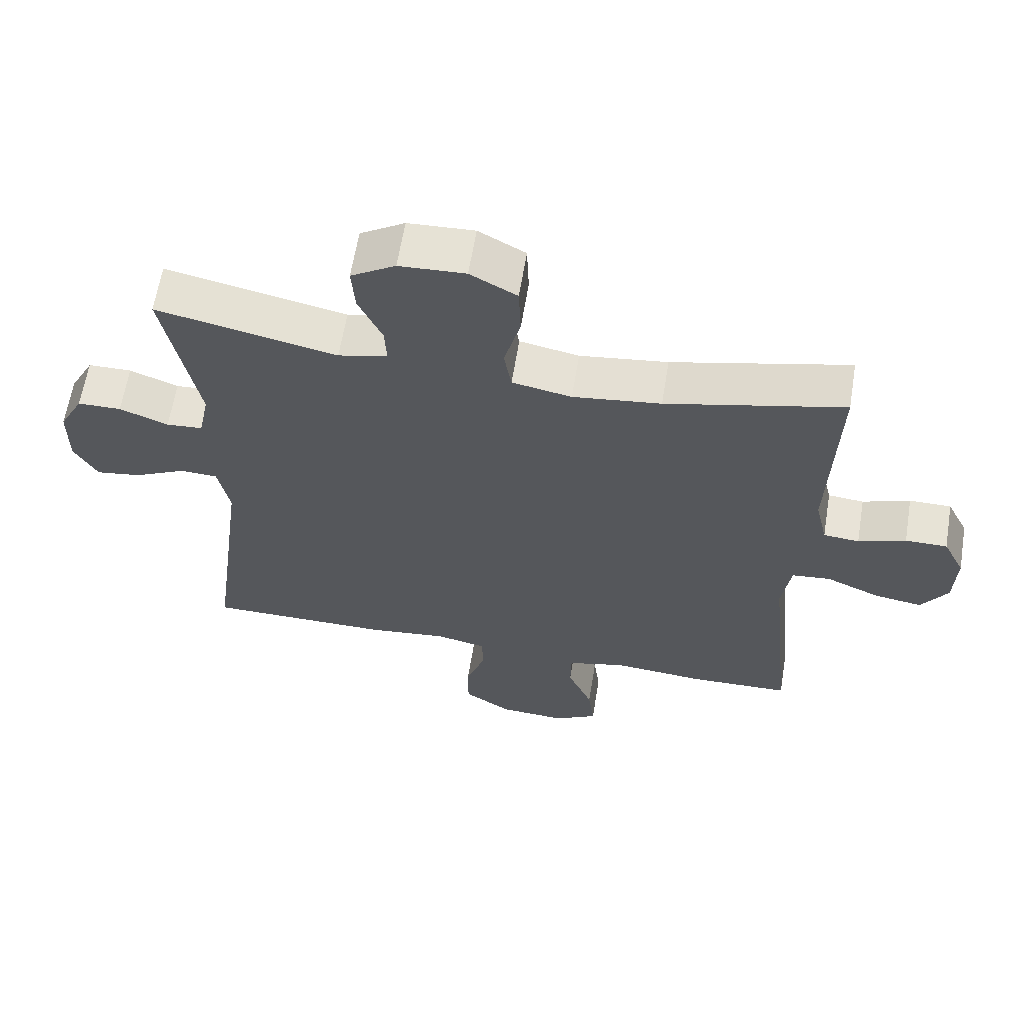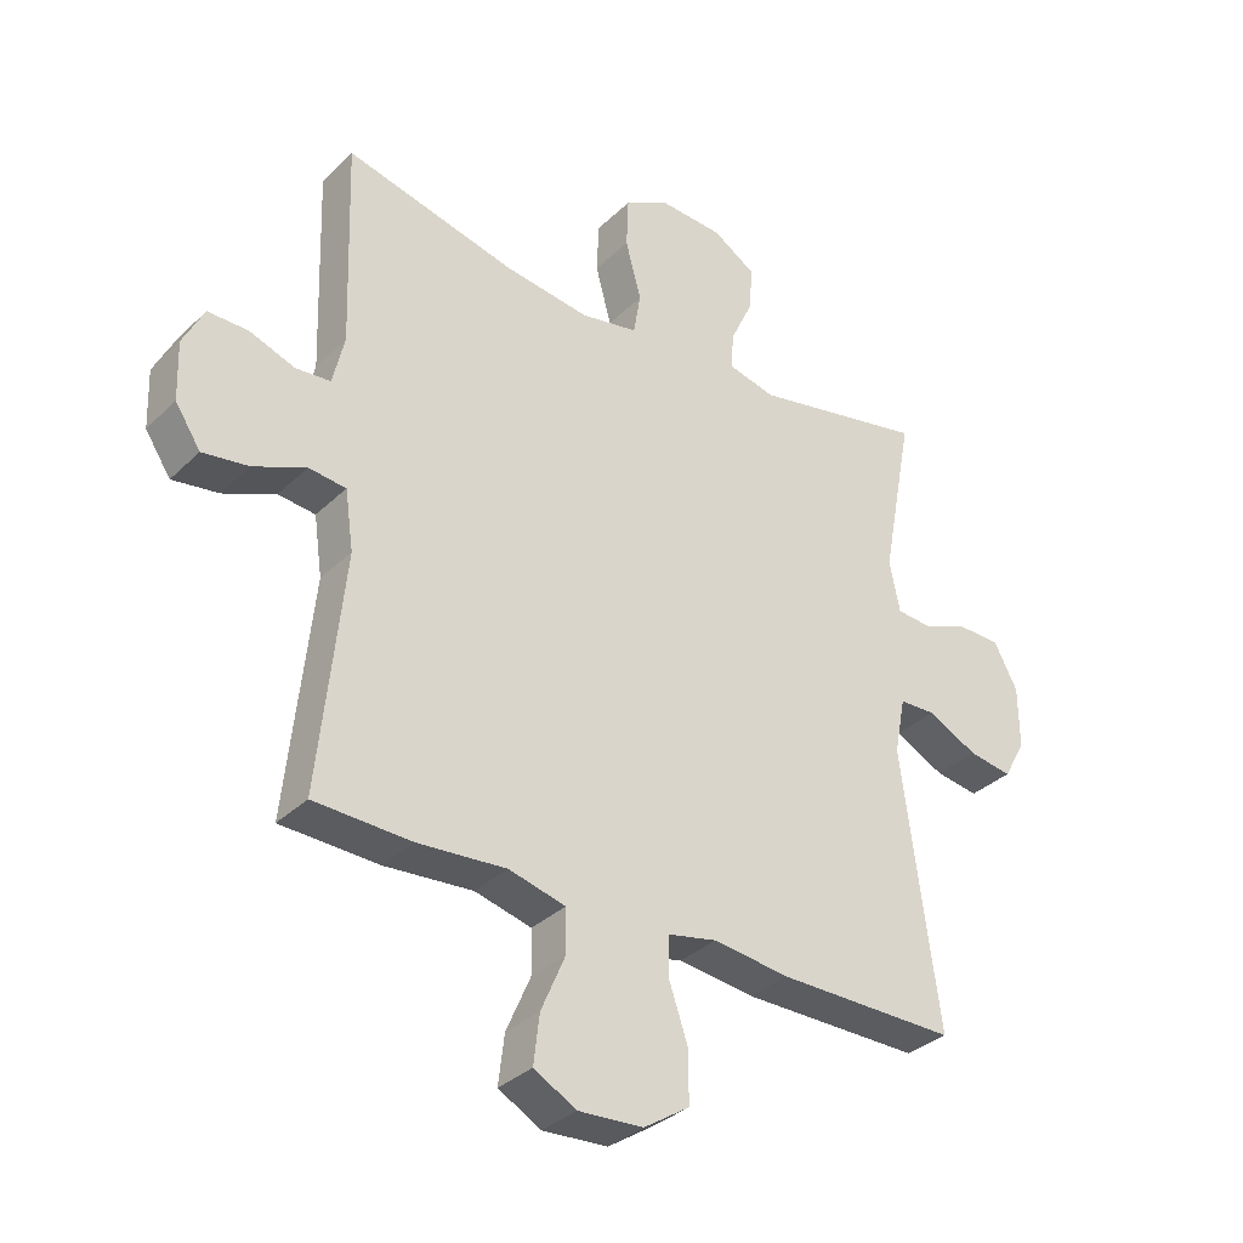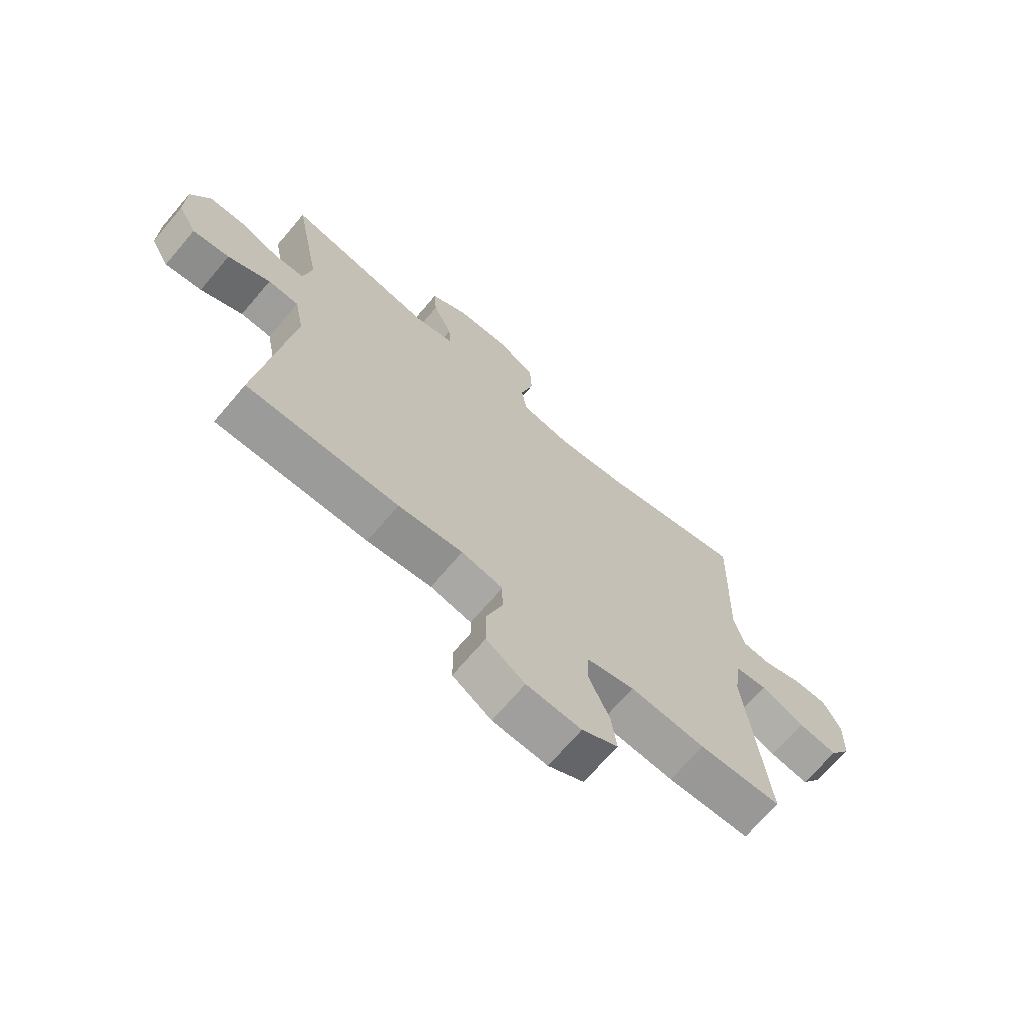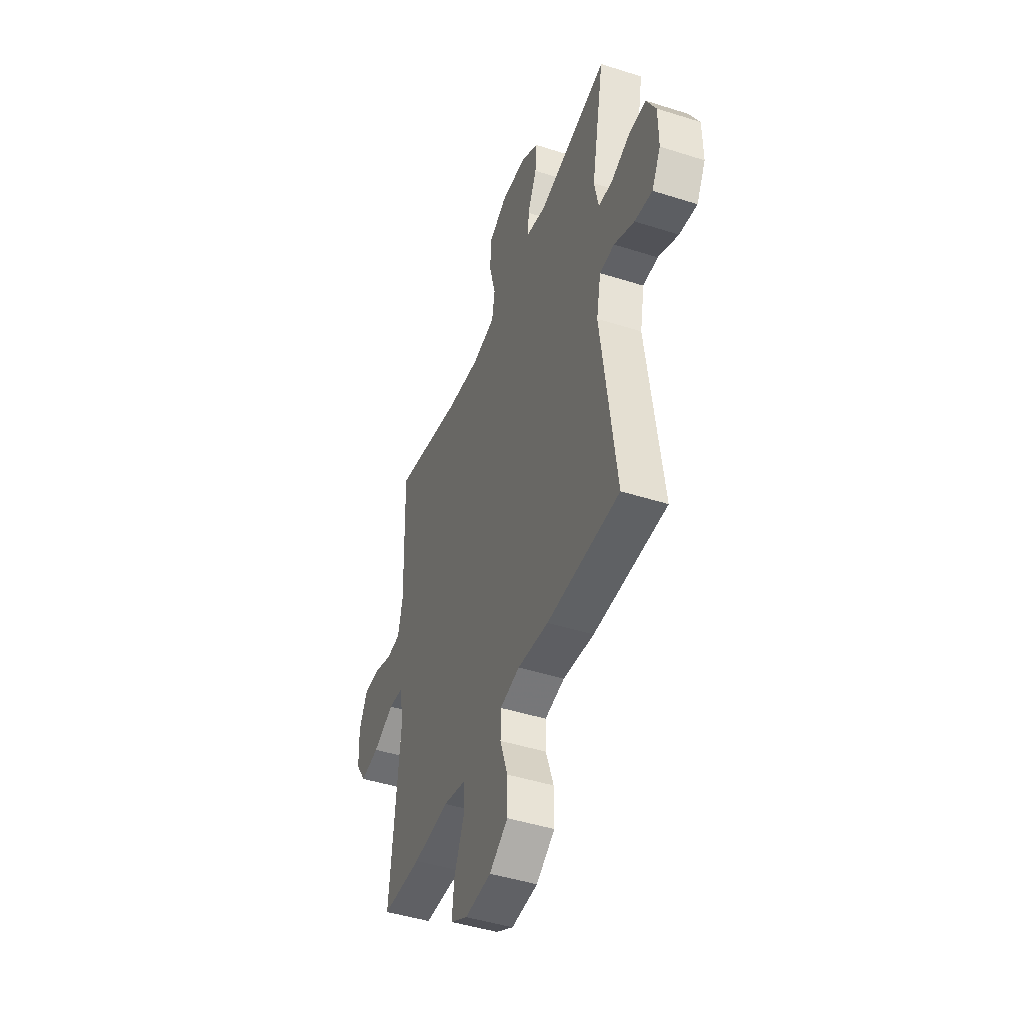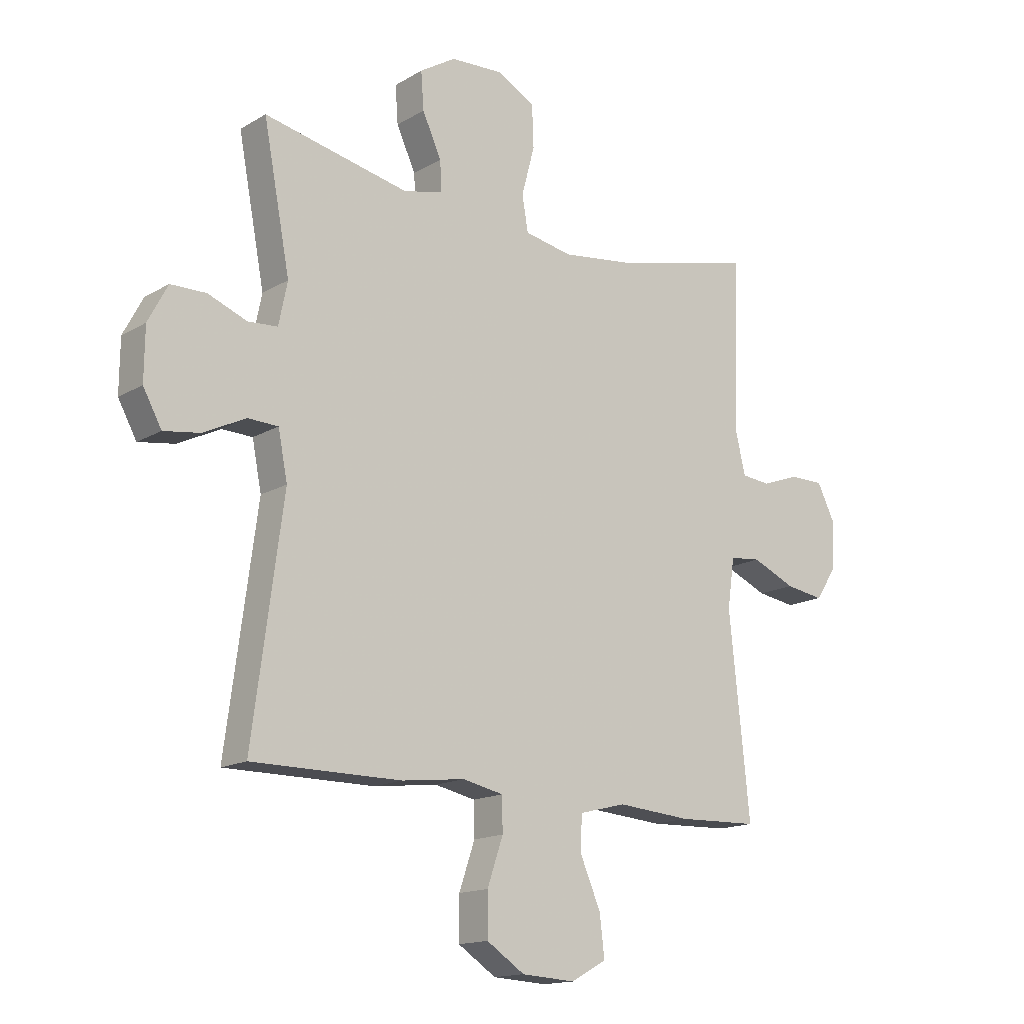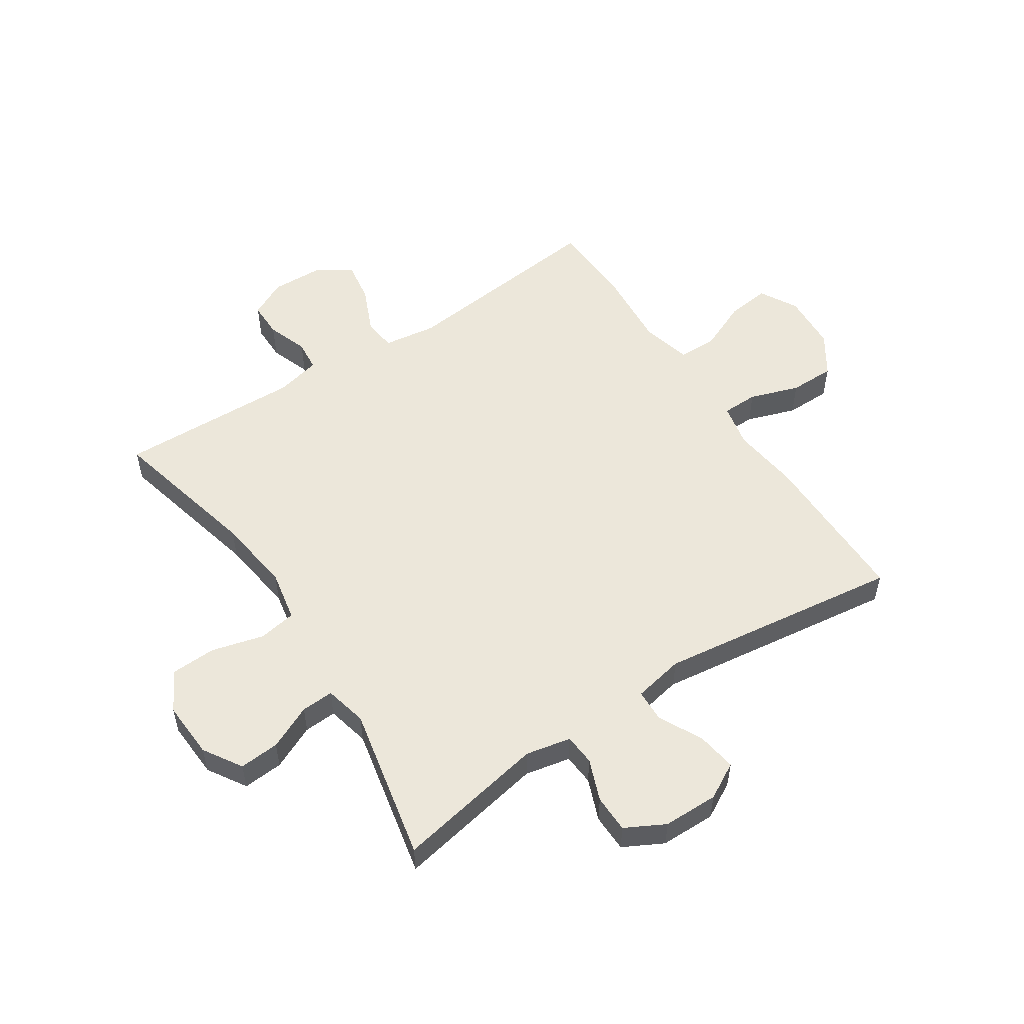
<metadata>
{"format":"obj","ext":"obj","renderer":"f3d","projection":"perspective","resolution":1024,"background":"white","views":[{"elev":62.6,"azim":-170.7,"up":"+Z"},{"elev":-33.8,"azim":-38.0,"up":"+Z"},{"elev":-69.6,"azim":139.6,"up":"+Z"},{"elev":-45.5,"azim":69.8,"up":"+Z"},{"elev":-15.3,"azim":140.9,"up":"+Z"},{"elev":53.8,"azim":56.6,"up":"+Y"}]}
</metadata>
<code>
v 0.5 0.07 -0.5
v 0.225 0.07 -0.5
v 0.108 0.07 -0.486
v 0.033 0.07 -0.502
v 0.032 0.07 -0.564
v 0.061 0.07 -0.649
v 0.061 0.07 -0.727
v -0.009 0.07 -0.773
v -0.108 0.07 -0.779
v -0.173 0.07 -0.743
v -0.164 0.07 -0.668
v -0.127 0.07 -0.582
v -0.128 0.07 -0.516
v -0.215 0.07 -0.494
v -0.351 0.07 -0.505
v -0.5 0.07 -0.5
v -0.462 0.07 -0.136
v -0.475 0.07 -0.045
v -0.532 0.07 -0.039
v -0.612 0.07 -0.074
v -0.683 0.07 -0.085
v -0.722 0.07 -0.026
v -0.725 0.07 0.064
v -0.693 0.07 0.128
v -0.631 0.07 0.128
v -0.561 0.07 0.103
v -0.508 0.07 0.108
v -0.49 0.07 0.185
v -0.5 0.07 0.5
v -0.238 0.07 0.437
v -0.108 0.07 0.42
v -0.02 0.07 0.437
v -0.009 0.07 0.502
v -0.033 0.07 0.592
v -0.03 0.07 0.67
v 0.039 0.07 0.708
v 0.137 0.07 0.703
v 0.203 0.07 0.662
v 0.198 0.07 0.593
v 0.163 0.07 0.517
v 0.16 0.07 0.461
v 0.233 0.07 0.444
v 0.5 0.07 0.5
v 0.451 0.07 0.241
v 0.467 0.07 0.163
v 0.521 0.07 0.159
v 0.593 0.07 0.187
v 0.658 0.07 0.186
v 0.694 0.07 0.118
v 0.695 0.07 0.023
v 0.661 0.07 -0.039
v 0.594 0.07 -0.029
v 0.517 0.07 0.009
v 0.461 0.07 0.007
v 0.444 0.07 -0.08
v 0.5 0 -0.5
v 0.225 0 -0.5
v 0.108 0 -0.486
v 0.033 0 -0.502
v 0.032 0 -0.564
v 0.061 0 -0.649
v 0.061 0 -0.727
v -0.009 0 -0.773
v -0.108 0 -0.779
v -0.173 0 -0.743
v -0.164 0 -0.668
v -0.127 0 -0.582
v -0.128 0 -0.516
v -0.215 0 -0.494
v -0.351 0 -0.505
v -0.5 0 -0.5
v -0.462 0 -0.136
v -0.475 0 -0.045
v -0.532 0 -0.039
v -0.612 0 -0.074
v -0.683 0 -0.085
v -0.722 0 -0.026
v -0.725 0 0.064
v -0.693 0 0.128
v -0.631 0 0.128
v -0.561 0 0.103
v -0.508 0 0.108
v -0.49 0 0.185
v -0.5 0 0.5
v -0.238 0 0.437
v -0.108 0 0.42
v -0.02 0 0.437
v -0.009 0 0.502
v -0.033 0 0.592
v -0.03 0 0.67
v 0.039 0 0.708
v 0.137 0 0.703
v 0.203 0 0.662
v 0.198 0 0.593
v 0.163 0 0.517
v 0.16 0 0.461
v 0.233 0 0.444
v 0.5 0 0.5
v 0.451 0 0.241
v 0.467 0 0.163
v 0.521 0 0.159
v 0.593 0 0.187
v 0.658 0 0.186
v 0.694 0 0.118
v 0.695 0 0.023
v 0.661 0 -0.039
v 0.594 0 -0.029
v 0.517 0 0.009
v 0.461 0 0.007
v 0.444 0 -0.08
f 50 51 52 53
f 50 53 54
f 49 50 54
f 46 47 48 49
f 45 46 49 54
f 44 45 54 55
f 42 43 44
f 41 42 44 55
f 37 38 39 40
f 37 40 41
f 36 37 41
f 33 34 35 36
f 32 33 36 41
f 31 32 41 55
f 28 29 30
f 27 28 30 31
f 23 24 25 26
f 23 26 27
f 22 23 27
f 19 20 21 22
f 19 22 27
f 18 19 27 31
f 14 15 16 17
f 13 14 17 18
f 9 10 11 12
f 9 12 13
f 8 9 13
f 5 6 7 8
f 4 5 8 13
f 3 4 13 18
f 3 18 31 55
f 1 2 3 55
f 108 107 106 105
f 109 108 105
f 109 105 104
f 104 103 102 101
f 109 104 101 100
f 110 109 100 99
f 99 98 97
f 110 99 97 96
f 95 94 93 92
f 96 95 92
f 96 92 91
f 91 90 89 88
f 96 91 88 87
f 110 96 87 86
f 85 84 83
f 86 85 83 82
f 81 80 79 78
f 82 81 78
f 82 78 77
f 77 76 75 74
f 82 77 74
f 86 82 74 73
f 72 71 70 69
f 73 72 69 68
f 67 66 65 64
f 68 67 64
f 68 64 63
f 63 62 61 60
f 68 63 60 59
f 73 68 59 58
f 110 86 73 58
f 110 58 57 56
f 1 56 57 2
f 2 57 58 3
f 3 58 59 4
f 4 59 60 5
f 5 60 61 6
f 6 61 62 7
f 7 62 63 8
f 8 63 64 9
f 9 64 65 10
f 10 65 66 11
f 11 66 67 12
f 12 67 68 13
f 13 68 69 14
f 14 69 70 15
f 15 70 71 16
f 16 71 72 17
f 17 72 73 18
f 18 73 74 19
f 19 74 75 20
f 20 75 76 21
f 21 76 77 22
f 22 77 78 23
f 23 78 79 24
f 24 79 80 25
f 25 80 81 26
f 26 81 82 27
f 27 82 83 28
f 28 83 84 29
f 29 84 85 30
f 30 85 86 31
f 31 86 87 32
f 32 87 88 33
f 33 88 89 34
f 34 89 90 35
f 35 90 91 36
f 36 91 92 37
f 37 92 93 38
f 38 93 94 39
f 39 94 95 40
f 40 95 96 41
f 41 96 97 42
f 42 97 98 43
f 43 98 99 44
f 44 99 100 45
f 45 100 101 46
f 46 101 102 47
f 47 102 103 48
f 48 103 104 49
f 49 104 105 50
f 50 105 106 51
f 51 106 107 52
f 52 107 108 53
f 53 108 109 54
f 54 109 110 55
f 55 110 56 1

</code>
